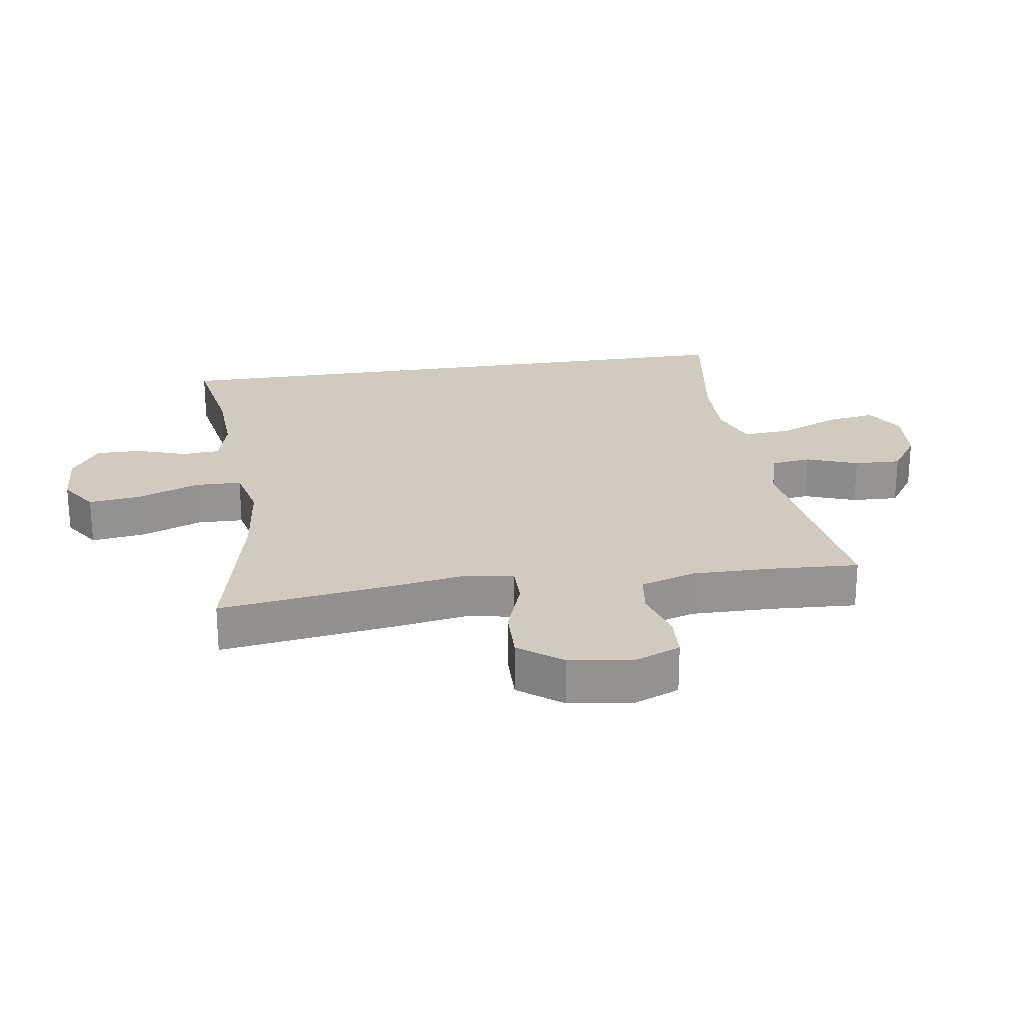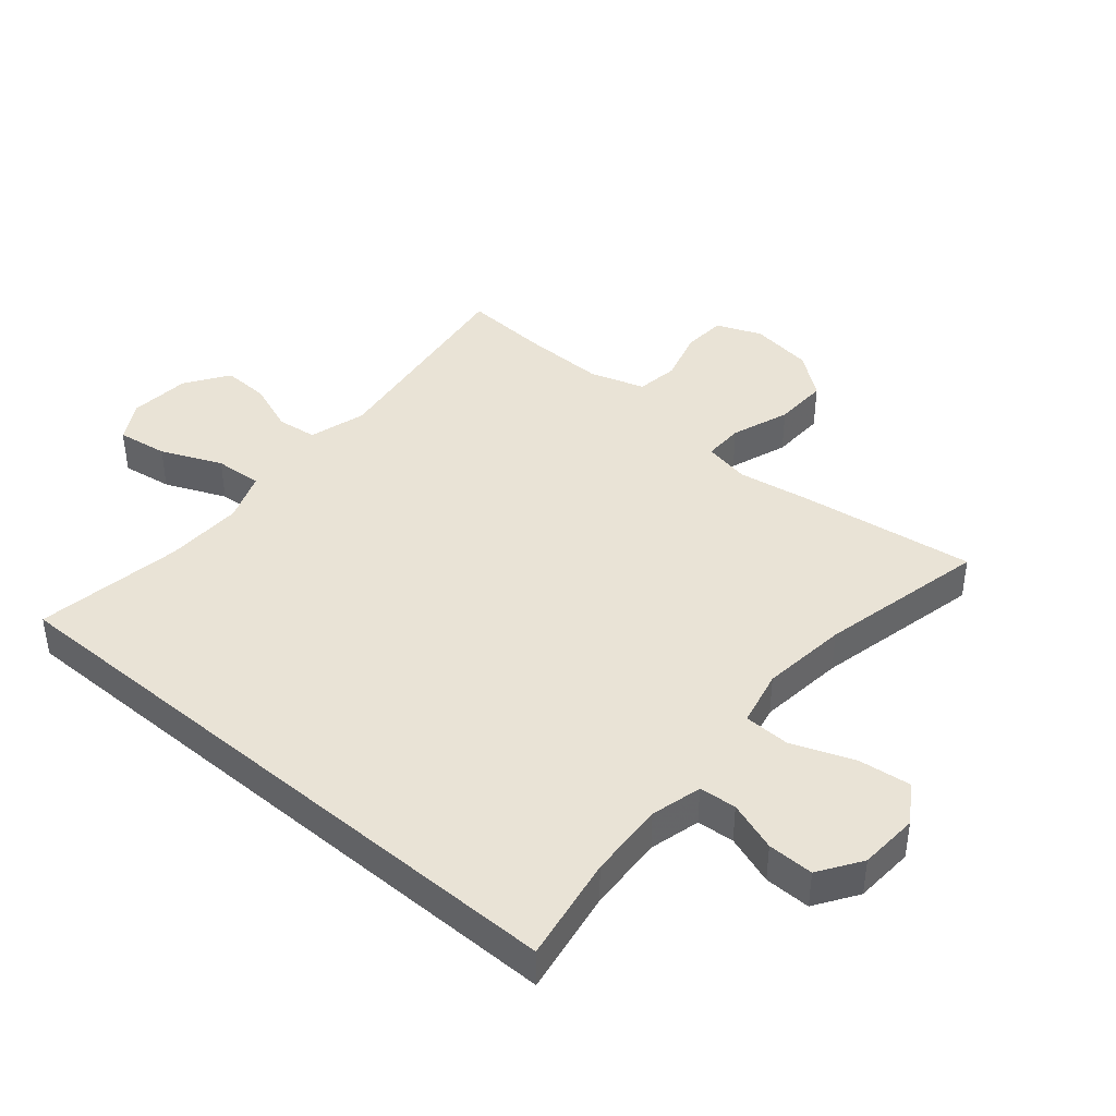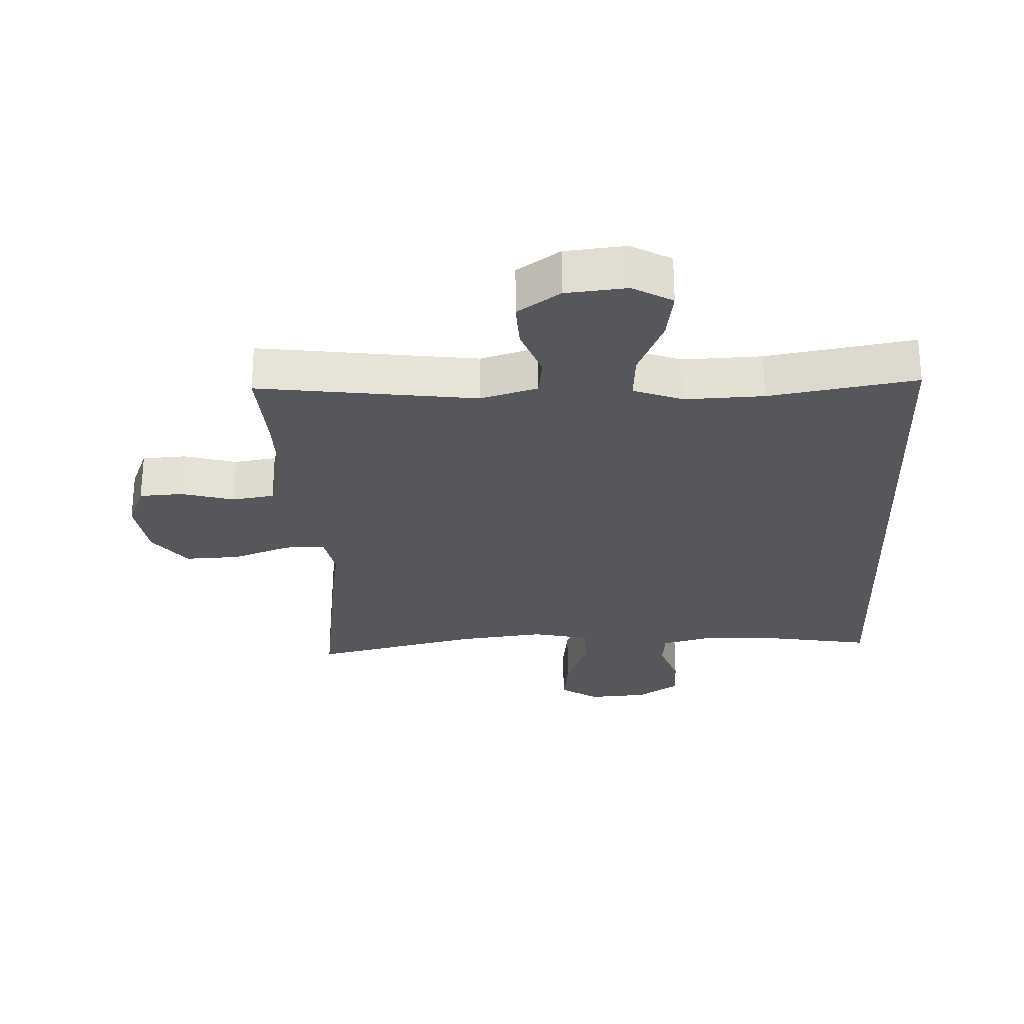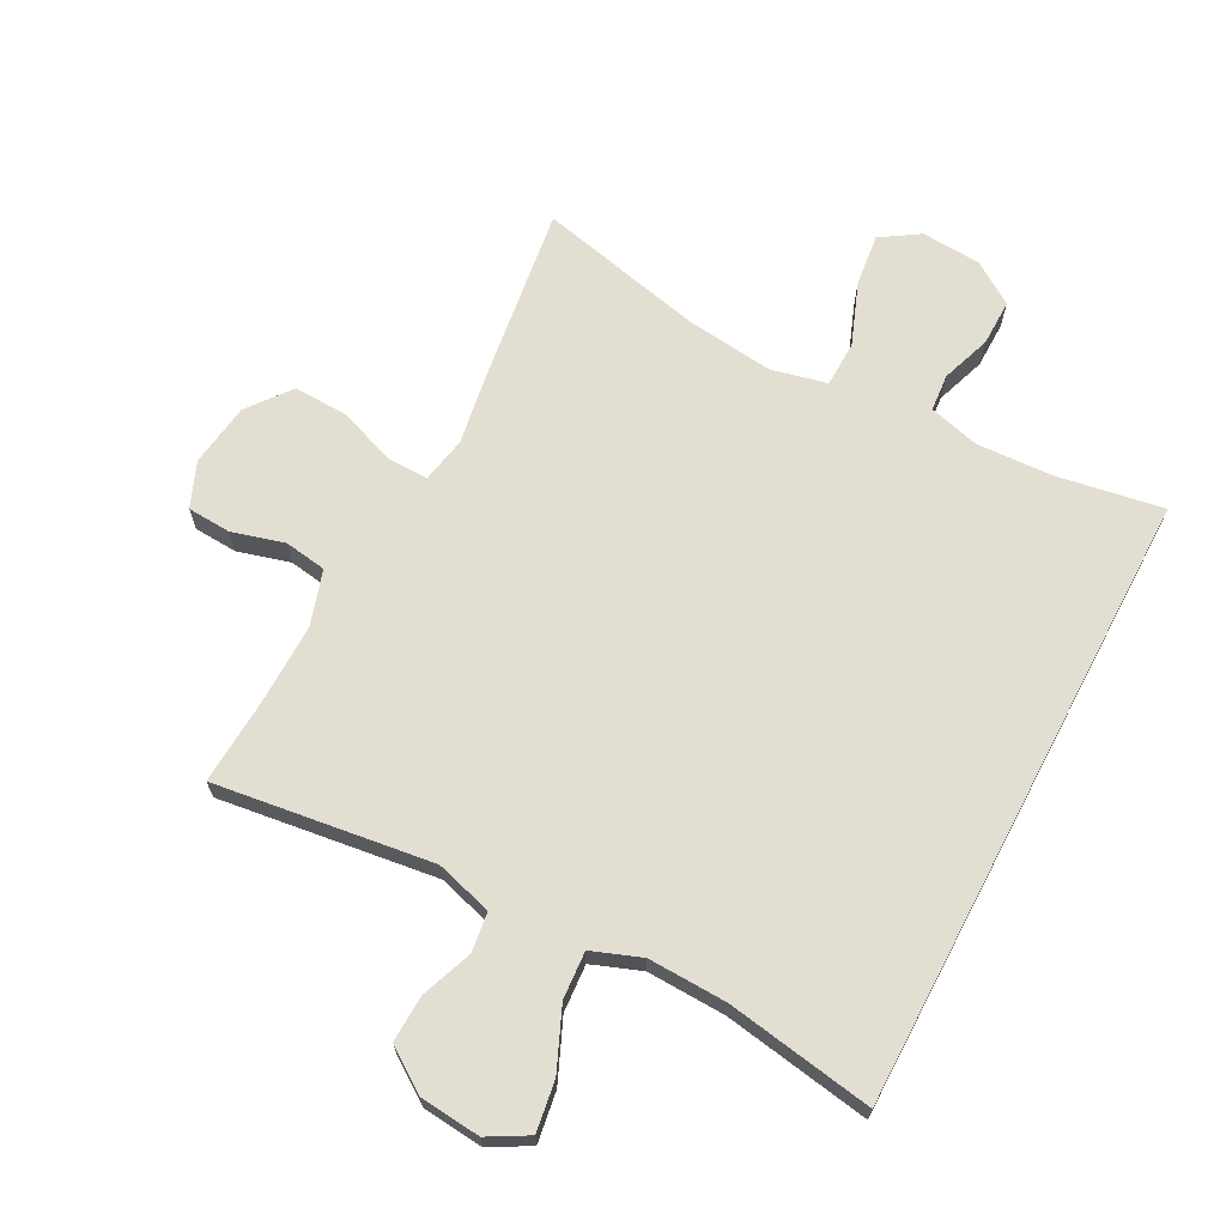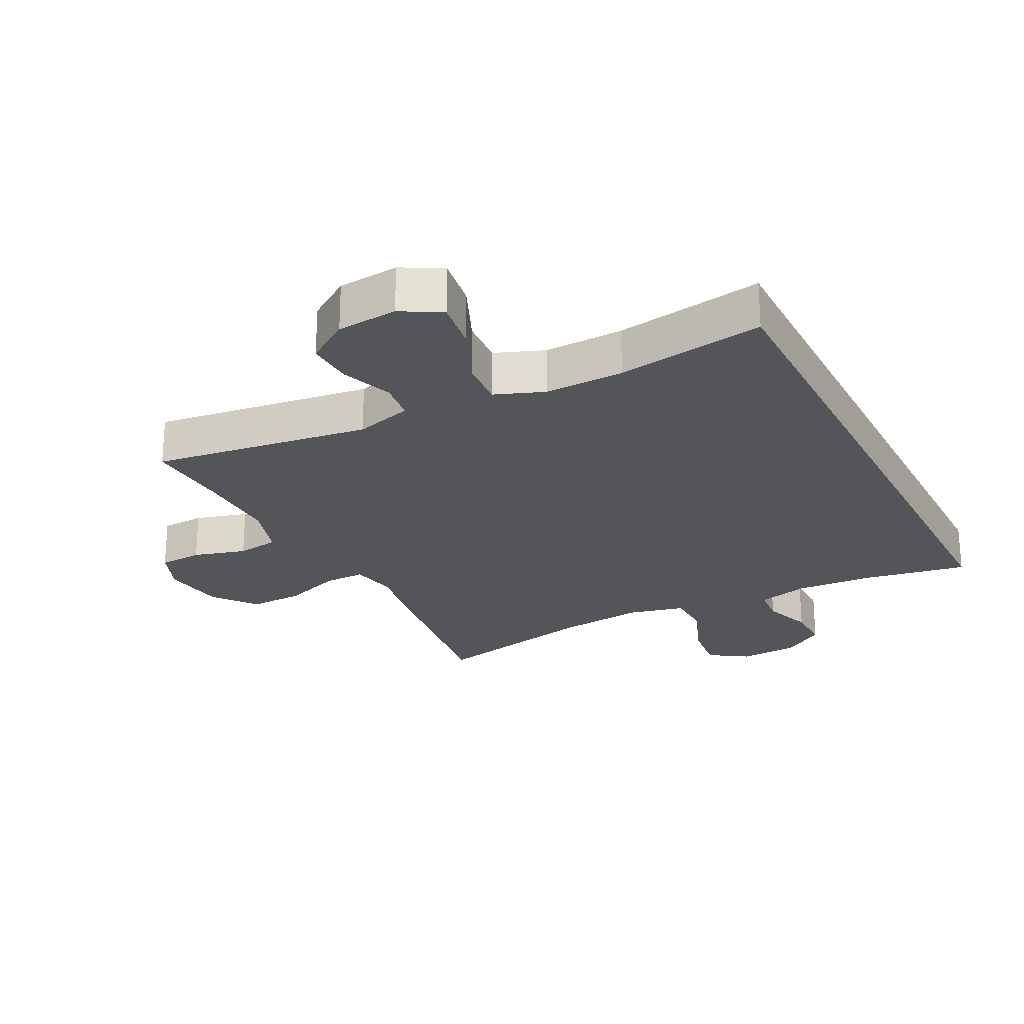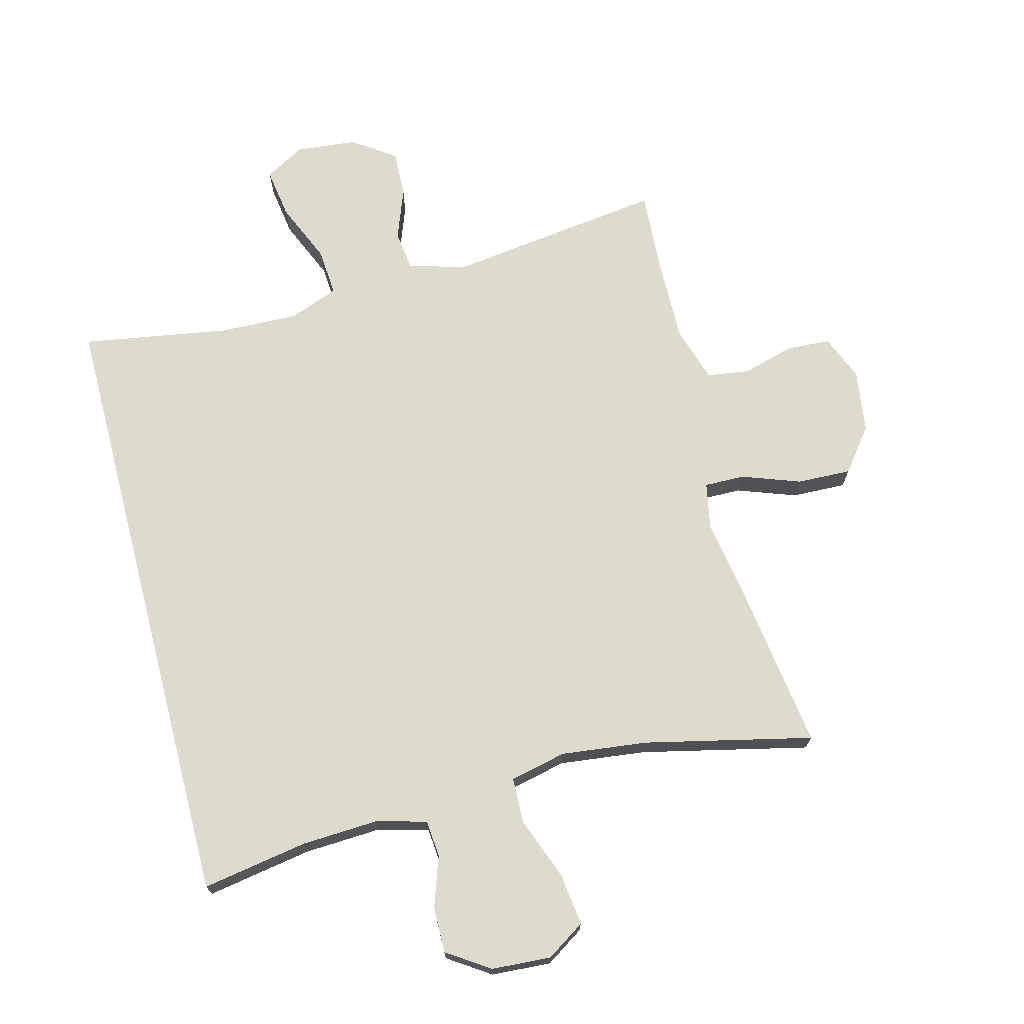
<metadata>
{"format":"obj","ext":"obj","renderer":"f3d","projection":"perspective","resolution":1024,"background":"white","views":[{"elev":23.6,"azim":-98.9,"up":"+Y"},{"elev":42.0,"azim":130.3,"up":"+Y"},{"elev":-27.1,"azim":2.5,"up":"+Y"},{"elev":67.7,"azim":27.8,"up":"+Y"},{"elev":-24.3,"azim":27.0,"up":"+Y"},{"elev":71.1,"azim":165.4,"up":"+Y"}]}
</metadata>
<code>
v 0.5 0.07 -0.489
v 0.335 0.07 -0.461
v 0.215 0.07 -0.455
v 0.136 0.07 -0.476
v 0.131 0.07 -0.534
v 0.158 0.07 -0.612
v 0.159 0.07 -0.684
v 0.093 0.07 -0.728
v 0 0.07 -0.734
v -0.06 0.07 -0.695
v -0.05 0.07 -0.613
v -0.013 0.07 -0.516
v -0.015 0.07 -0.444
v -0.103 0.07 -0.424
v -0.238 0.07 -0.44
v -0.5 0.07 -0.5
v -0.462 0.07 -0.227
v -0.443 0.07 -0.111
v -0.457 0.07 -0.039
v -0.52 0.07 -0.04
v -0.611 0.07 -0.073
v -0.696 0.07 -0.076
v -0.748 0.07 -0.009
v -0.762 0.07 0.09
v -0.733 0.07 0.161
v -0.665 0.07 0.165
v -0.583 0.07 0.142
v -0.517 0.07 0.152
v -0.49 0.07 0.238
v -0.492 0.07 0.366
v -0.5 0.07 0.5
v -0.16 0.07 0.455
v -0.071 0.07 0.481
v -0.063 0.07 0.543
v -0.093 0.07 0.623
v -0.096 0.07 0.696
v -0.029 0.07 0.742
v 0.066 0.07 0.751
v 0.128 0.07 0.716
v 0.116 0.07 0.637
v 0.075 0.07 0.542
v 0.07 0.07 0.468
v 0.147 0.07 0.439
v 0.27 0.07 0.443
v 0.5 0.07 0.481
v 0.5 0 -0.489
v 0.335 0 -0.461
v 0.215 0 -0.455
v 0.136 0 -0.476
v 0.131 0 -0.534
v 0.158 0 -0.612
v 0.159 0 -0.684
v 0.093 0 -0.728
v 0 0 -0.734
v -0.06 0 -0.695
v -0.05 0 -0.613
v -0.013 0 -0.516
v -0.015 0 -0.444
v -0.103 0 -0.424
v -0.238 0 -0.44
v -0.5 0 -0.5
v -0.462 0 -0.227
v -0.443 0 -0.111
v -0.457 0 -0.039
v -0.52 0 -0.04
v -0.611 0 -0.073
v -0.696 0 -0.076
v -0.748 0 -0.009
v -0.762 0 0.09
v -0.733 0 0.161
v -0.665 0 0.165
v -0.583 0 0.142
v -0.517 0 0.152
v -0.49 0 0.238
v -0.492 0 0.366
v -0.5 0 0.5
v -0.16 0 0.455
v -0.071 0 0.481
v -0.063 0 0.543
v -0.093 0 0.623
v -0.096 0 0.696
v -0.029 0 0.742
v 0.066 0 0.751
v 0.128 0 0.716
v 0.116 0 0.637
v 0.075 0 0.542
v 0.07 0 0.468
v 0.147 0 0.439
v 0.27 0 0.443
v 0.5 0 0.481
f 44 45 1 2
f 43 44 2 3
f 42 43 3 4
f 38 39 40 41
f 38 41 42
f 37 38 42
f 34 35 36 37
f 33 34 37 42
f 32 33 42 4
f 30 31 32 4
f 24 25 26 27
f 24 27 28
f 23 24 28
f 20 21 22 23
f 19 20 23 28
f 15 16 17 18
f 14 15 18 19
f 13 14 19 28
f 9 10 11 12
f 9 12 13
f 8 9 13
f 5 6 7 8
f 5 8 13
f 29 30 4 5
f 5 13 28 29
f 47 46 90 89
f 48 47 89 88
f 49 48 88 87
f 86 85 84 83
f 87 86 83
f 87 83 82
f 82 81 80 79
f 87 82 79 78
f 49 87 78 77
f 49 77 76 75
f 72 71 70 69
f 73 72 69
f 73 69 68
f 68 67 66 65
f 73 68 65 64
f 63 62 61 60
f 64 63 60 59
f 73 64 59 58
f 57 56 55 54
f 58 57 54
f 58 54 53
f 53 52 51 50
f 58 53 50
f 50 49 75 74
f 74 73 58 50
f 1 46 47 2
f 2 47 48 3
f 3 48 49 4
f 4 49 50 5
f 5 50 51 6
f 6 51 52 7
f 7 52 53 8
f 8 53 54 9
f 9 54 55 10
f 10 55 56 11
f 11 56 57 12
f 12 57 58 13
f 13 58 59 14
f 14 59 60 15
f 15 60 61 16
f 16 61 62 17
f 17 62 63 18
f 18 63 64 19
f 19 64 65 20
f 20 65 66 21
f 21 66 67 22
f 22 67 68 23
f 23 68 69 24
f 24 69 70 25
f 25 70 71 26
f 26 71 72 27
f 27 72 73 28
f 28 73 74 29
f 29 74 75 30
f 30 75 76 31
f 31 76 77 32
f 32 77 78 33
f 33 78 79 34
f 34 79 80 35
f 35 80 81 36
f 36 81 82 37
f 37 82 83 38
f 38 83 84 39
f 39 84 85 40
f 40 85 86 41
f 41 86 87 42
f 42 87 88 43
f 43 88 89 44
f 44 89 90 45
f 45 90 46 1

</code>
